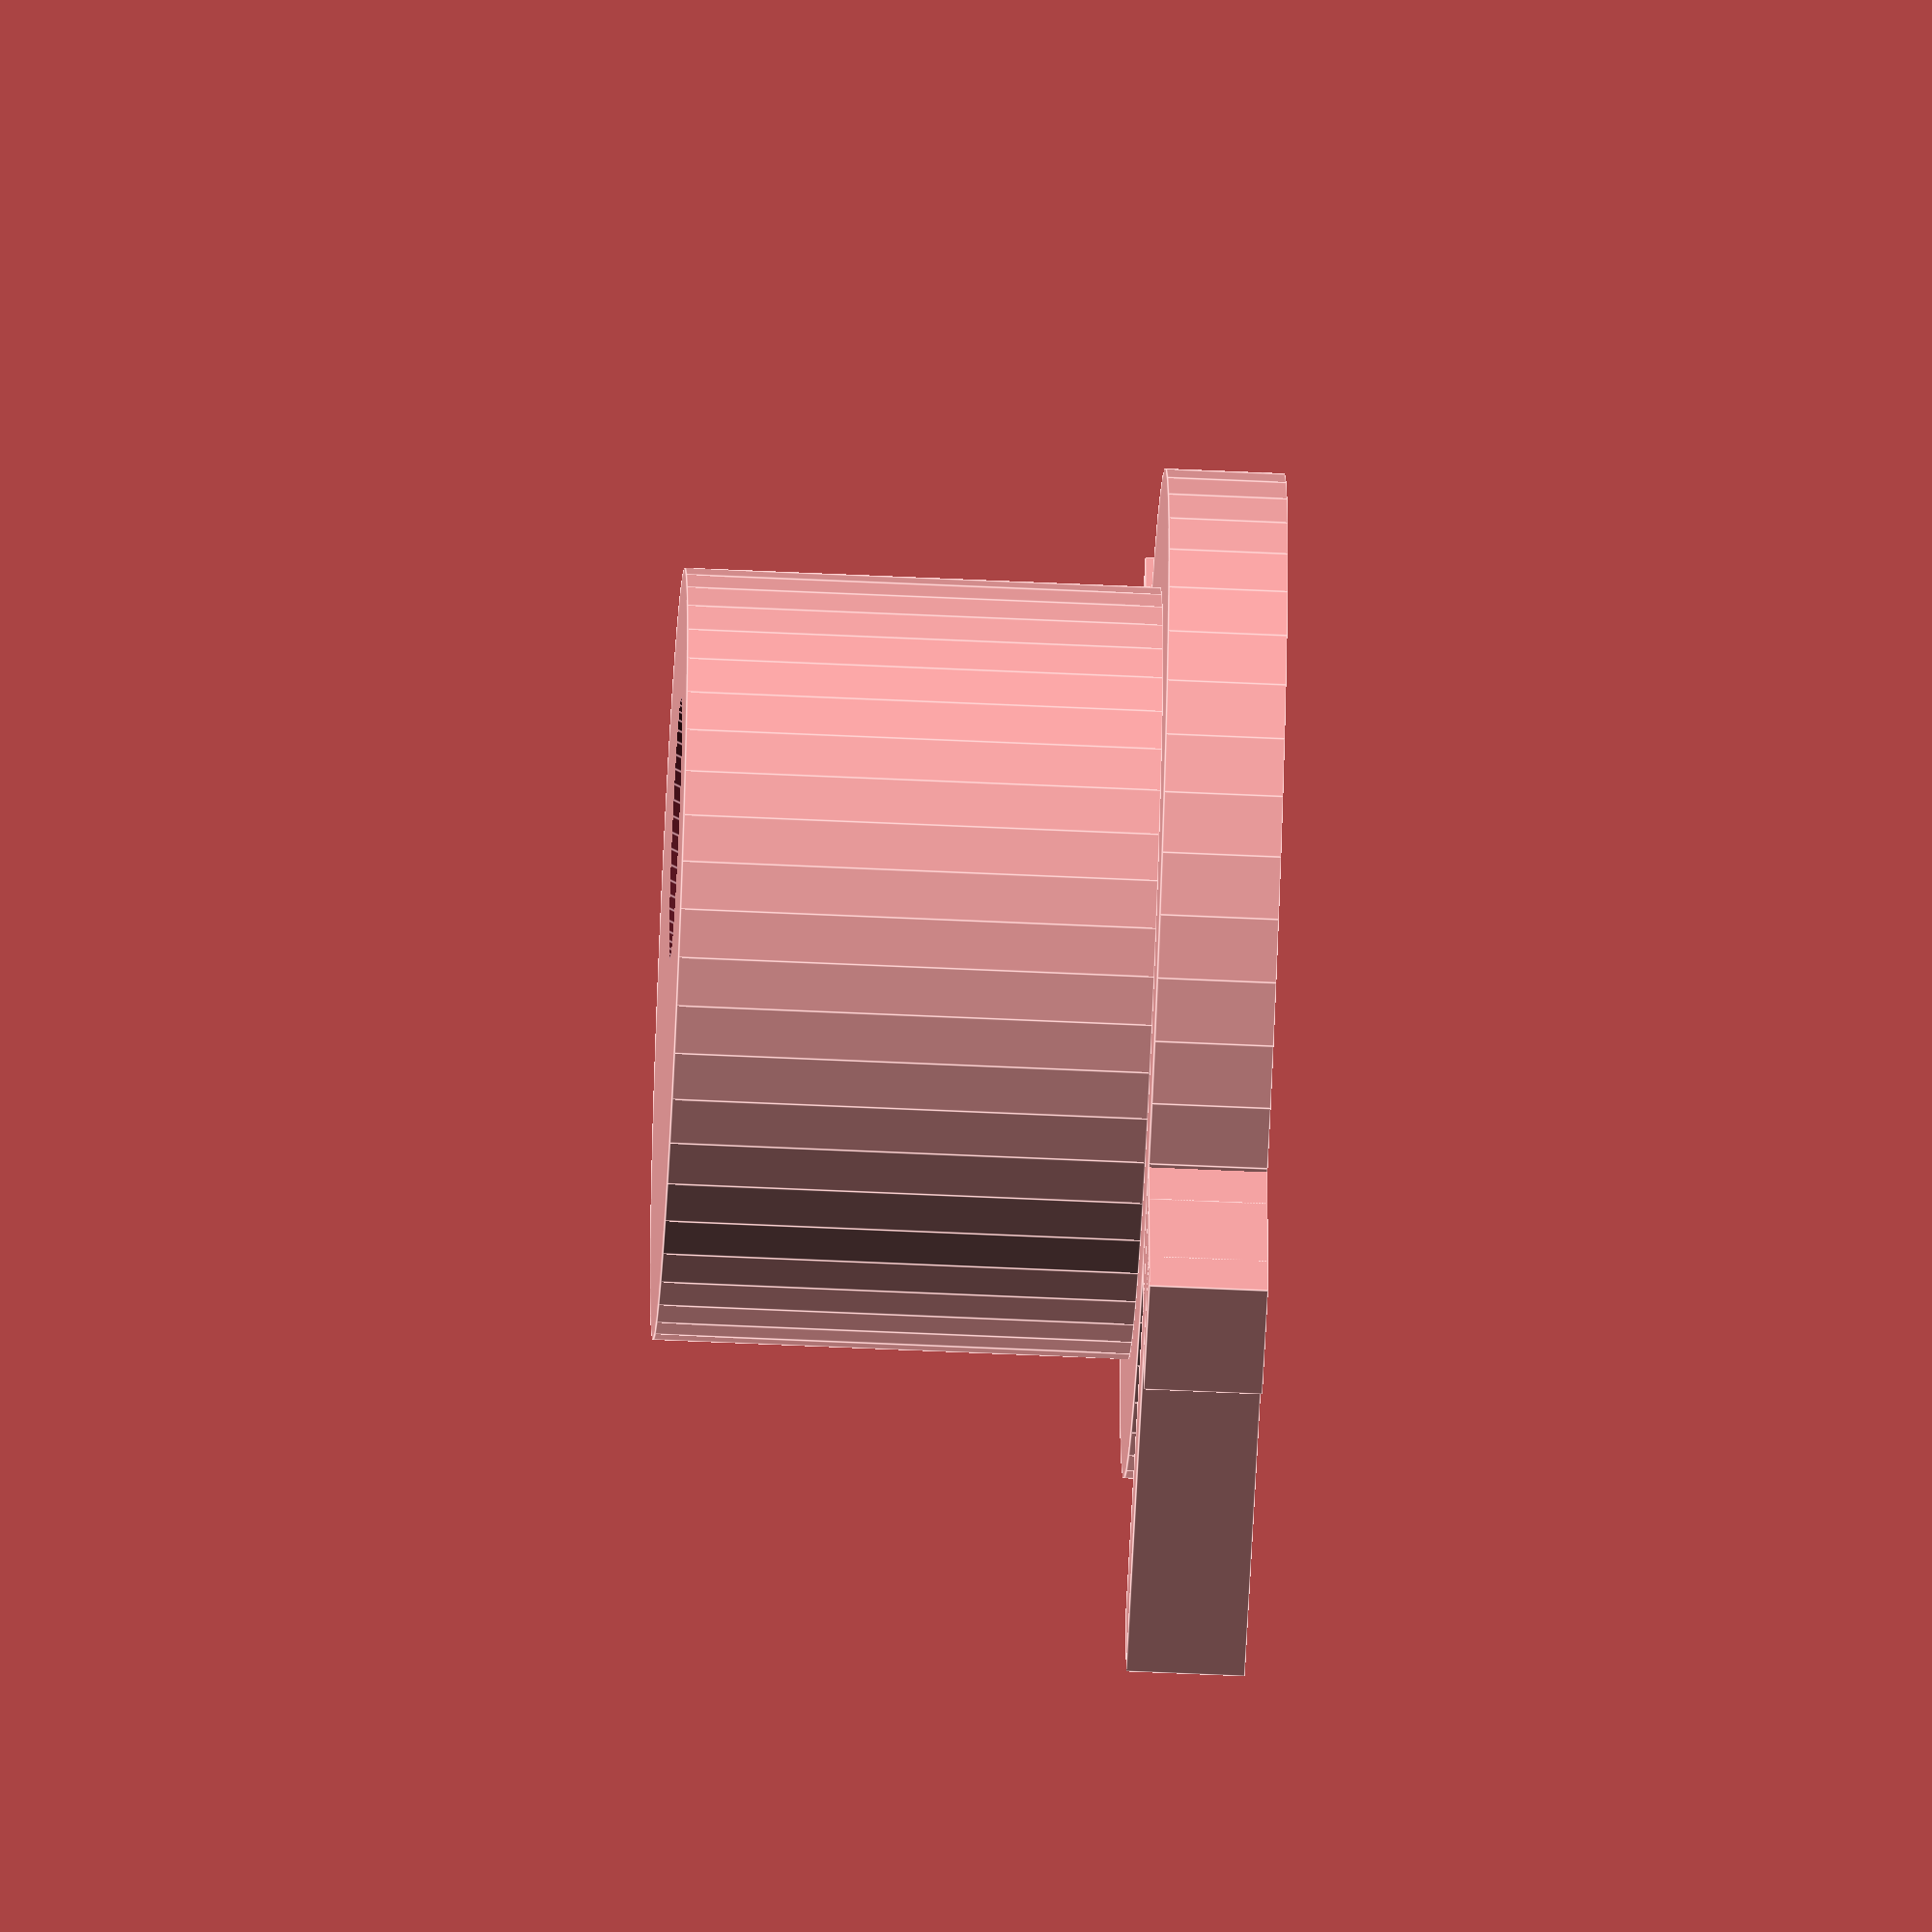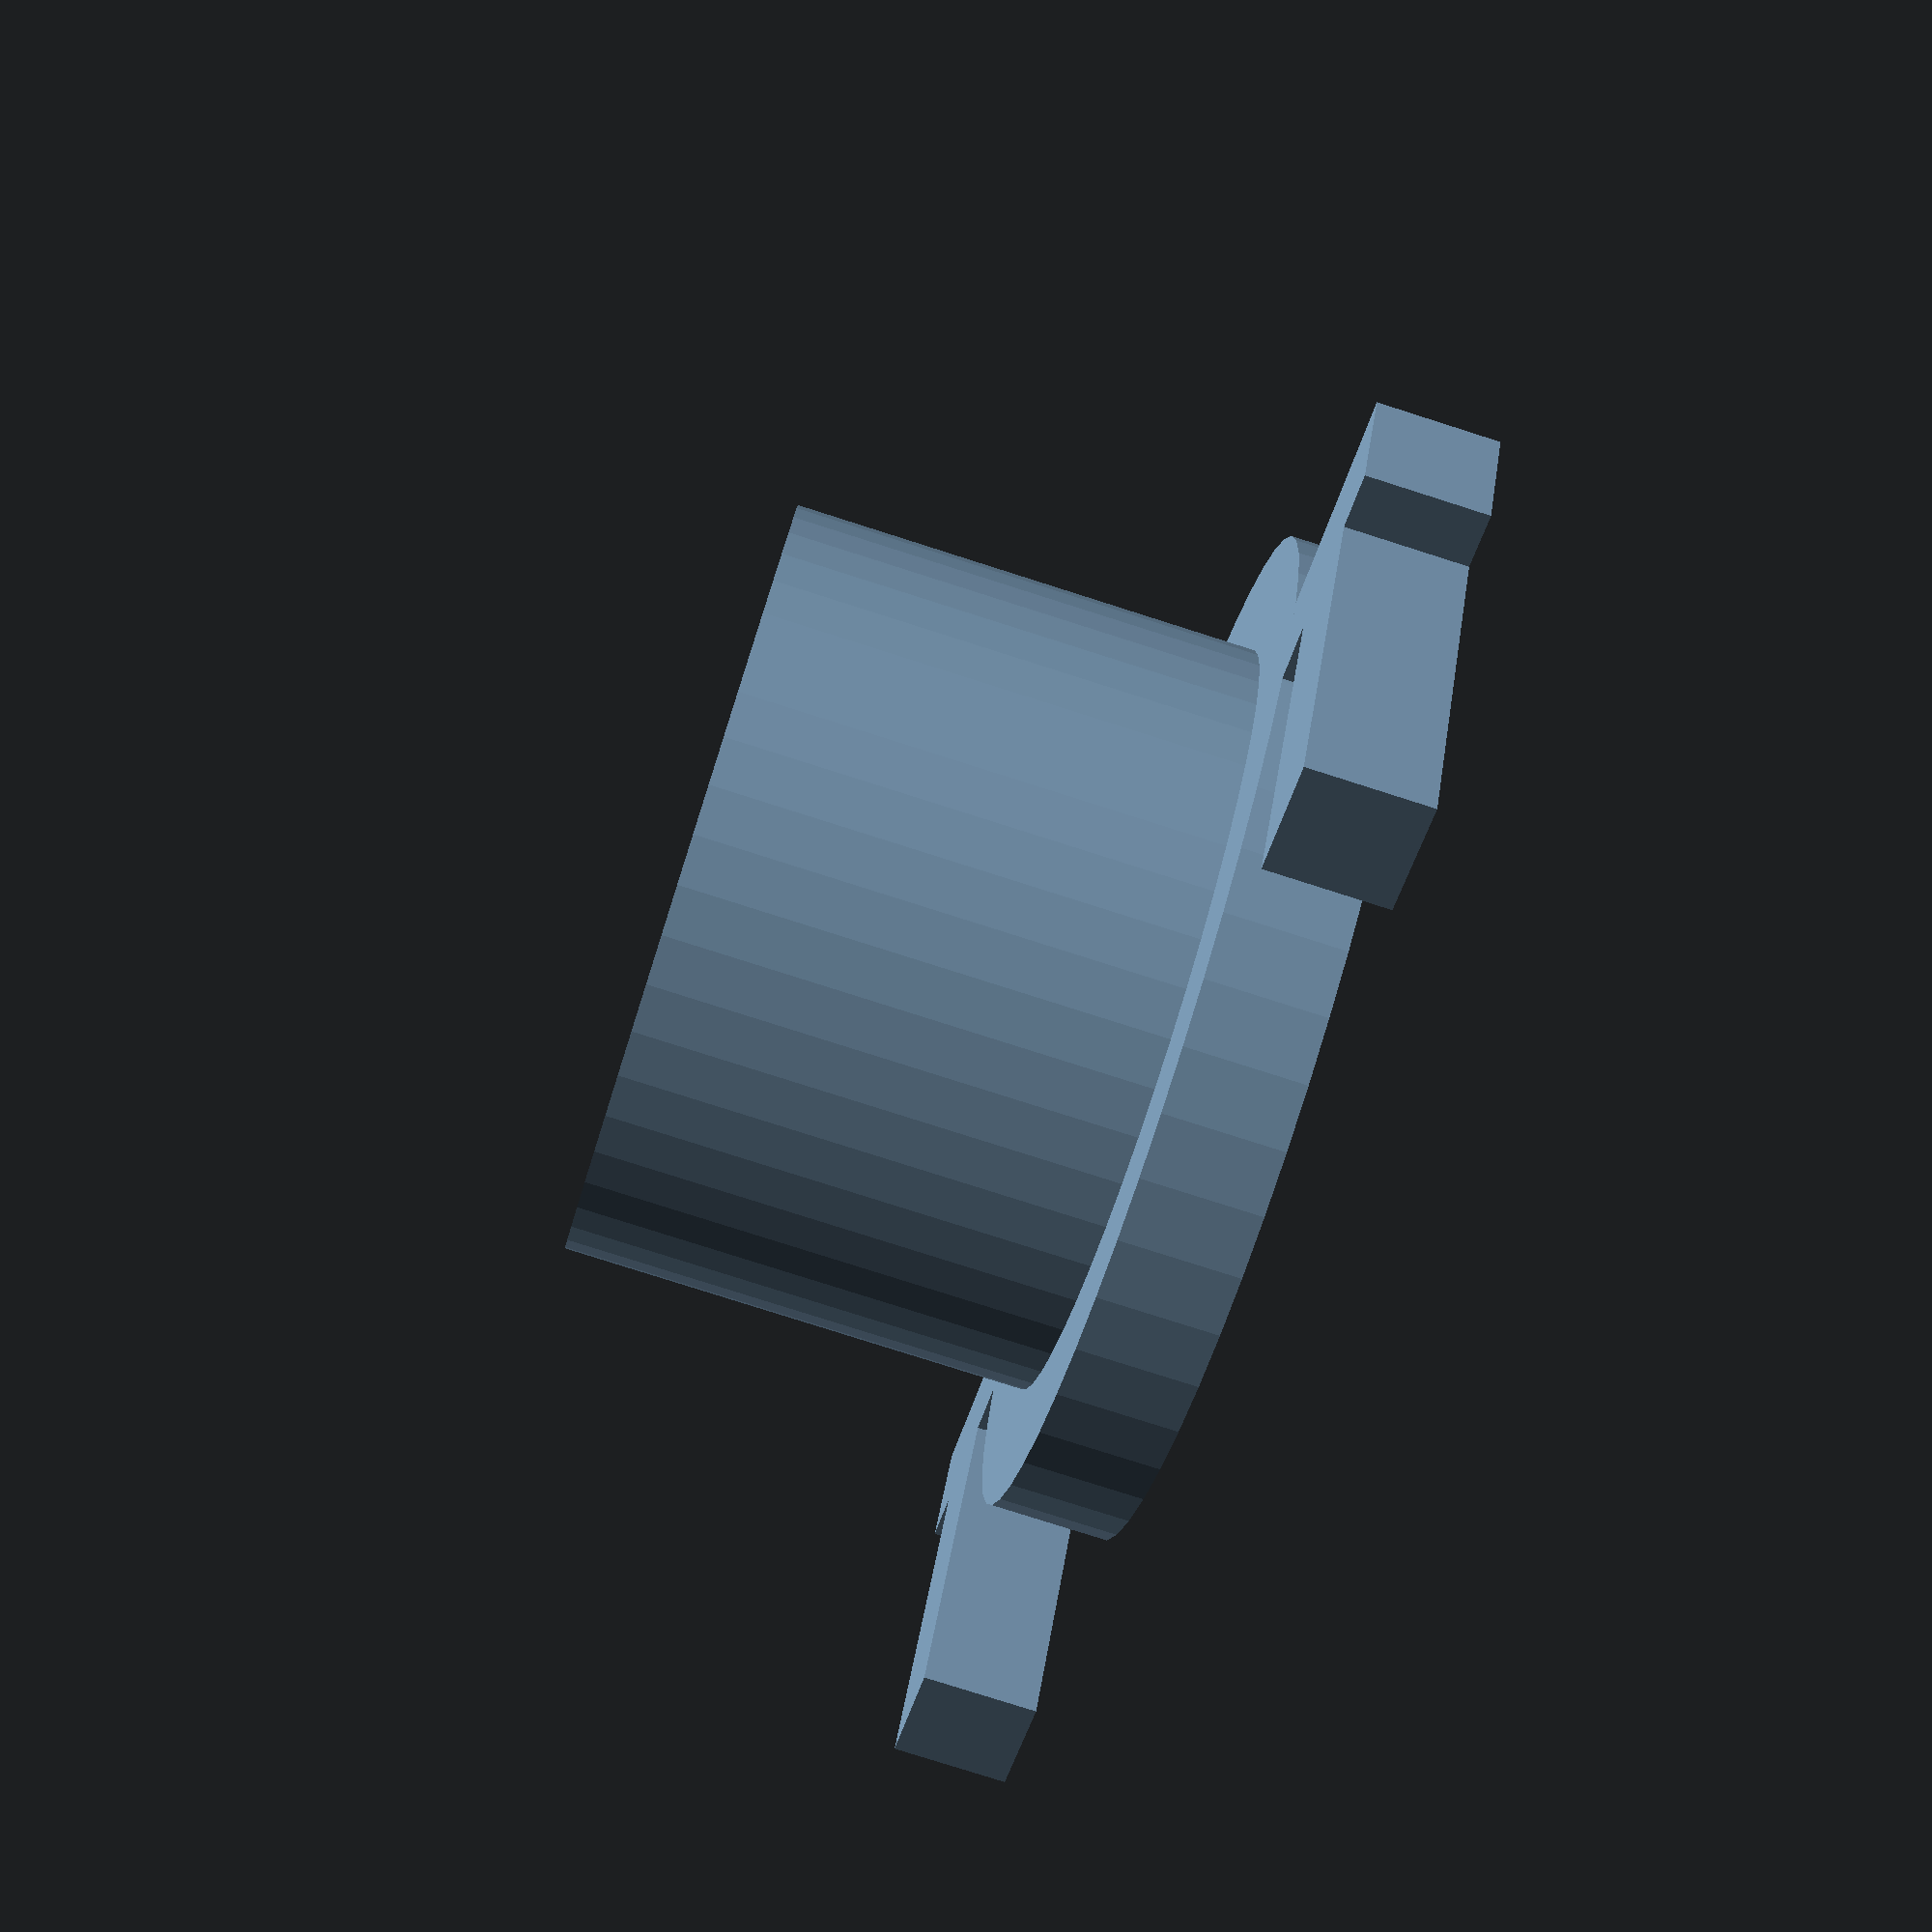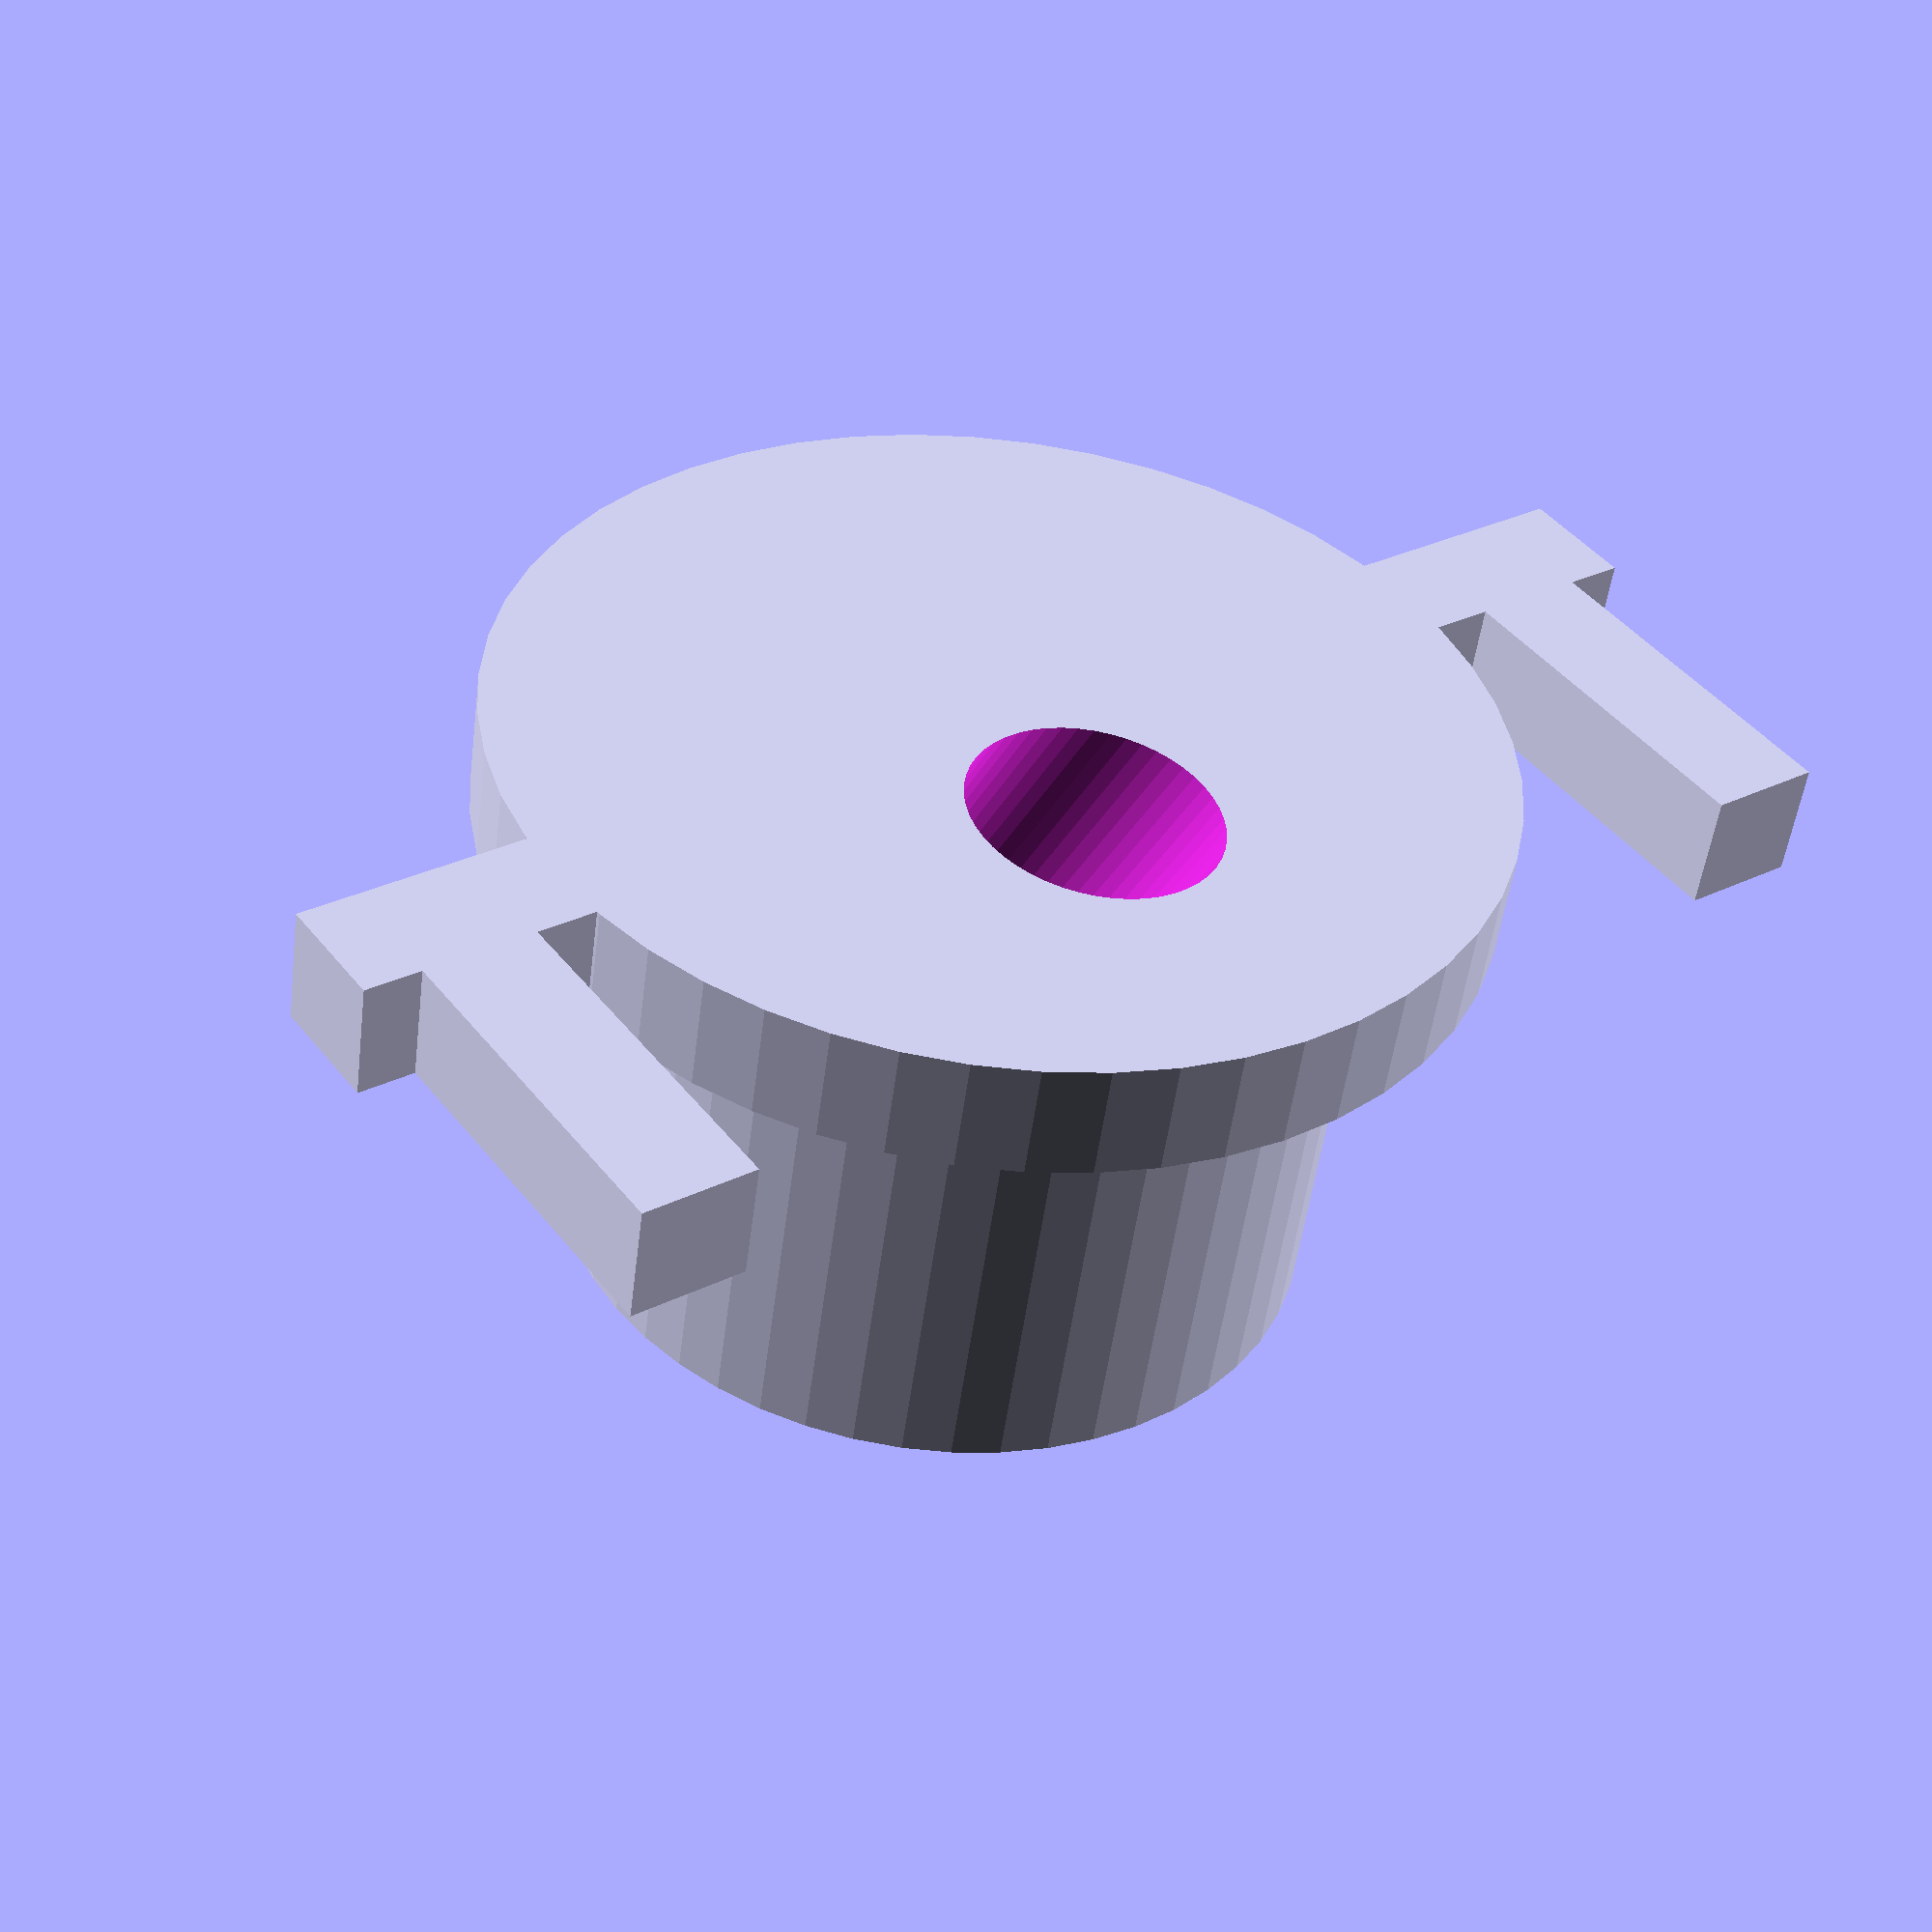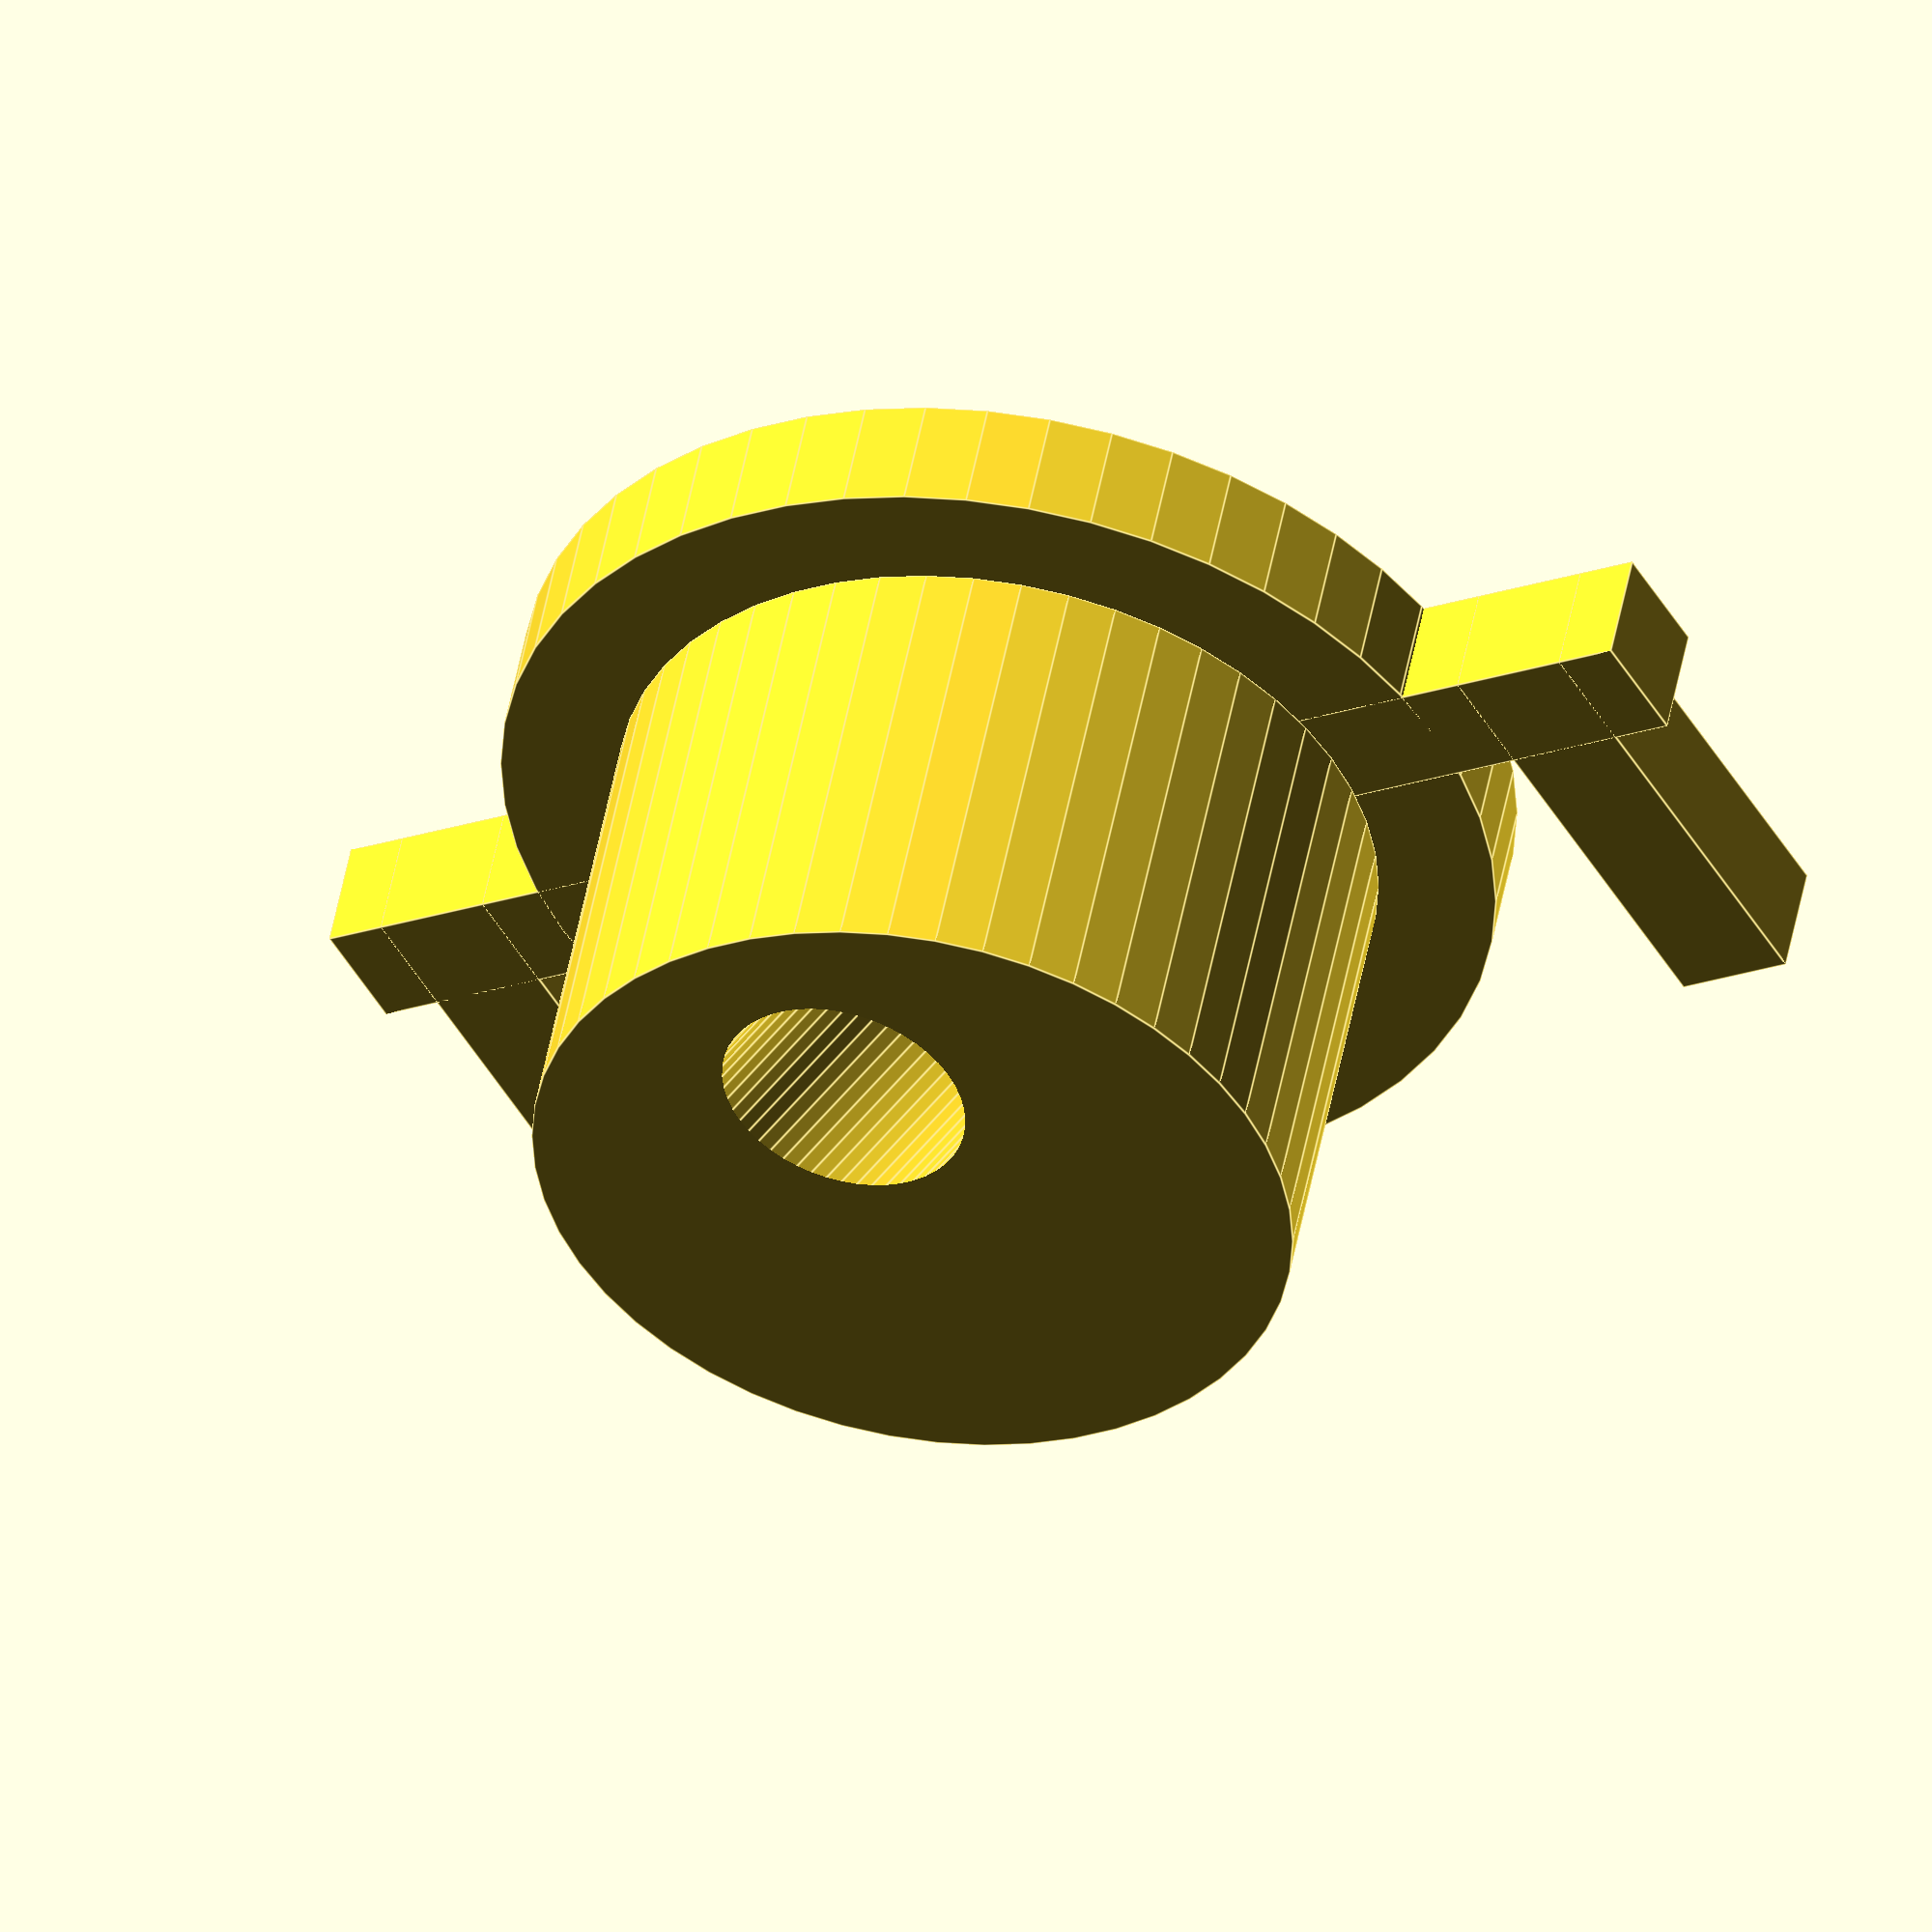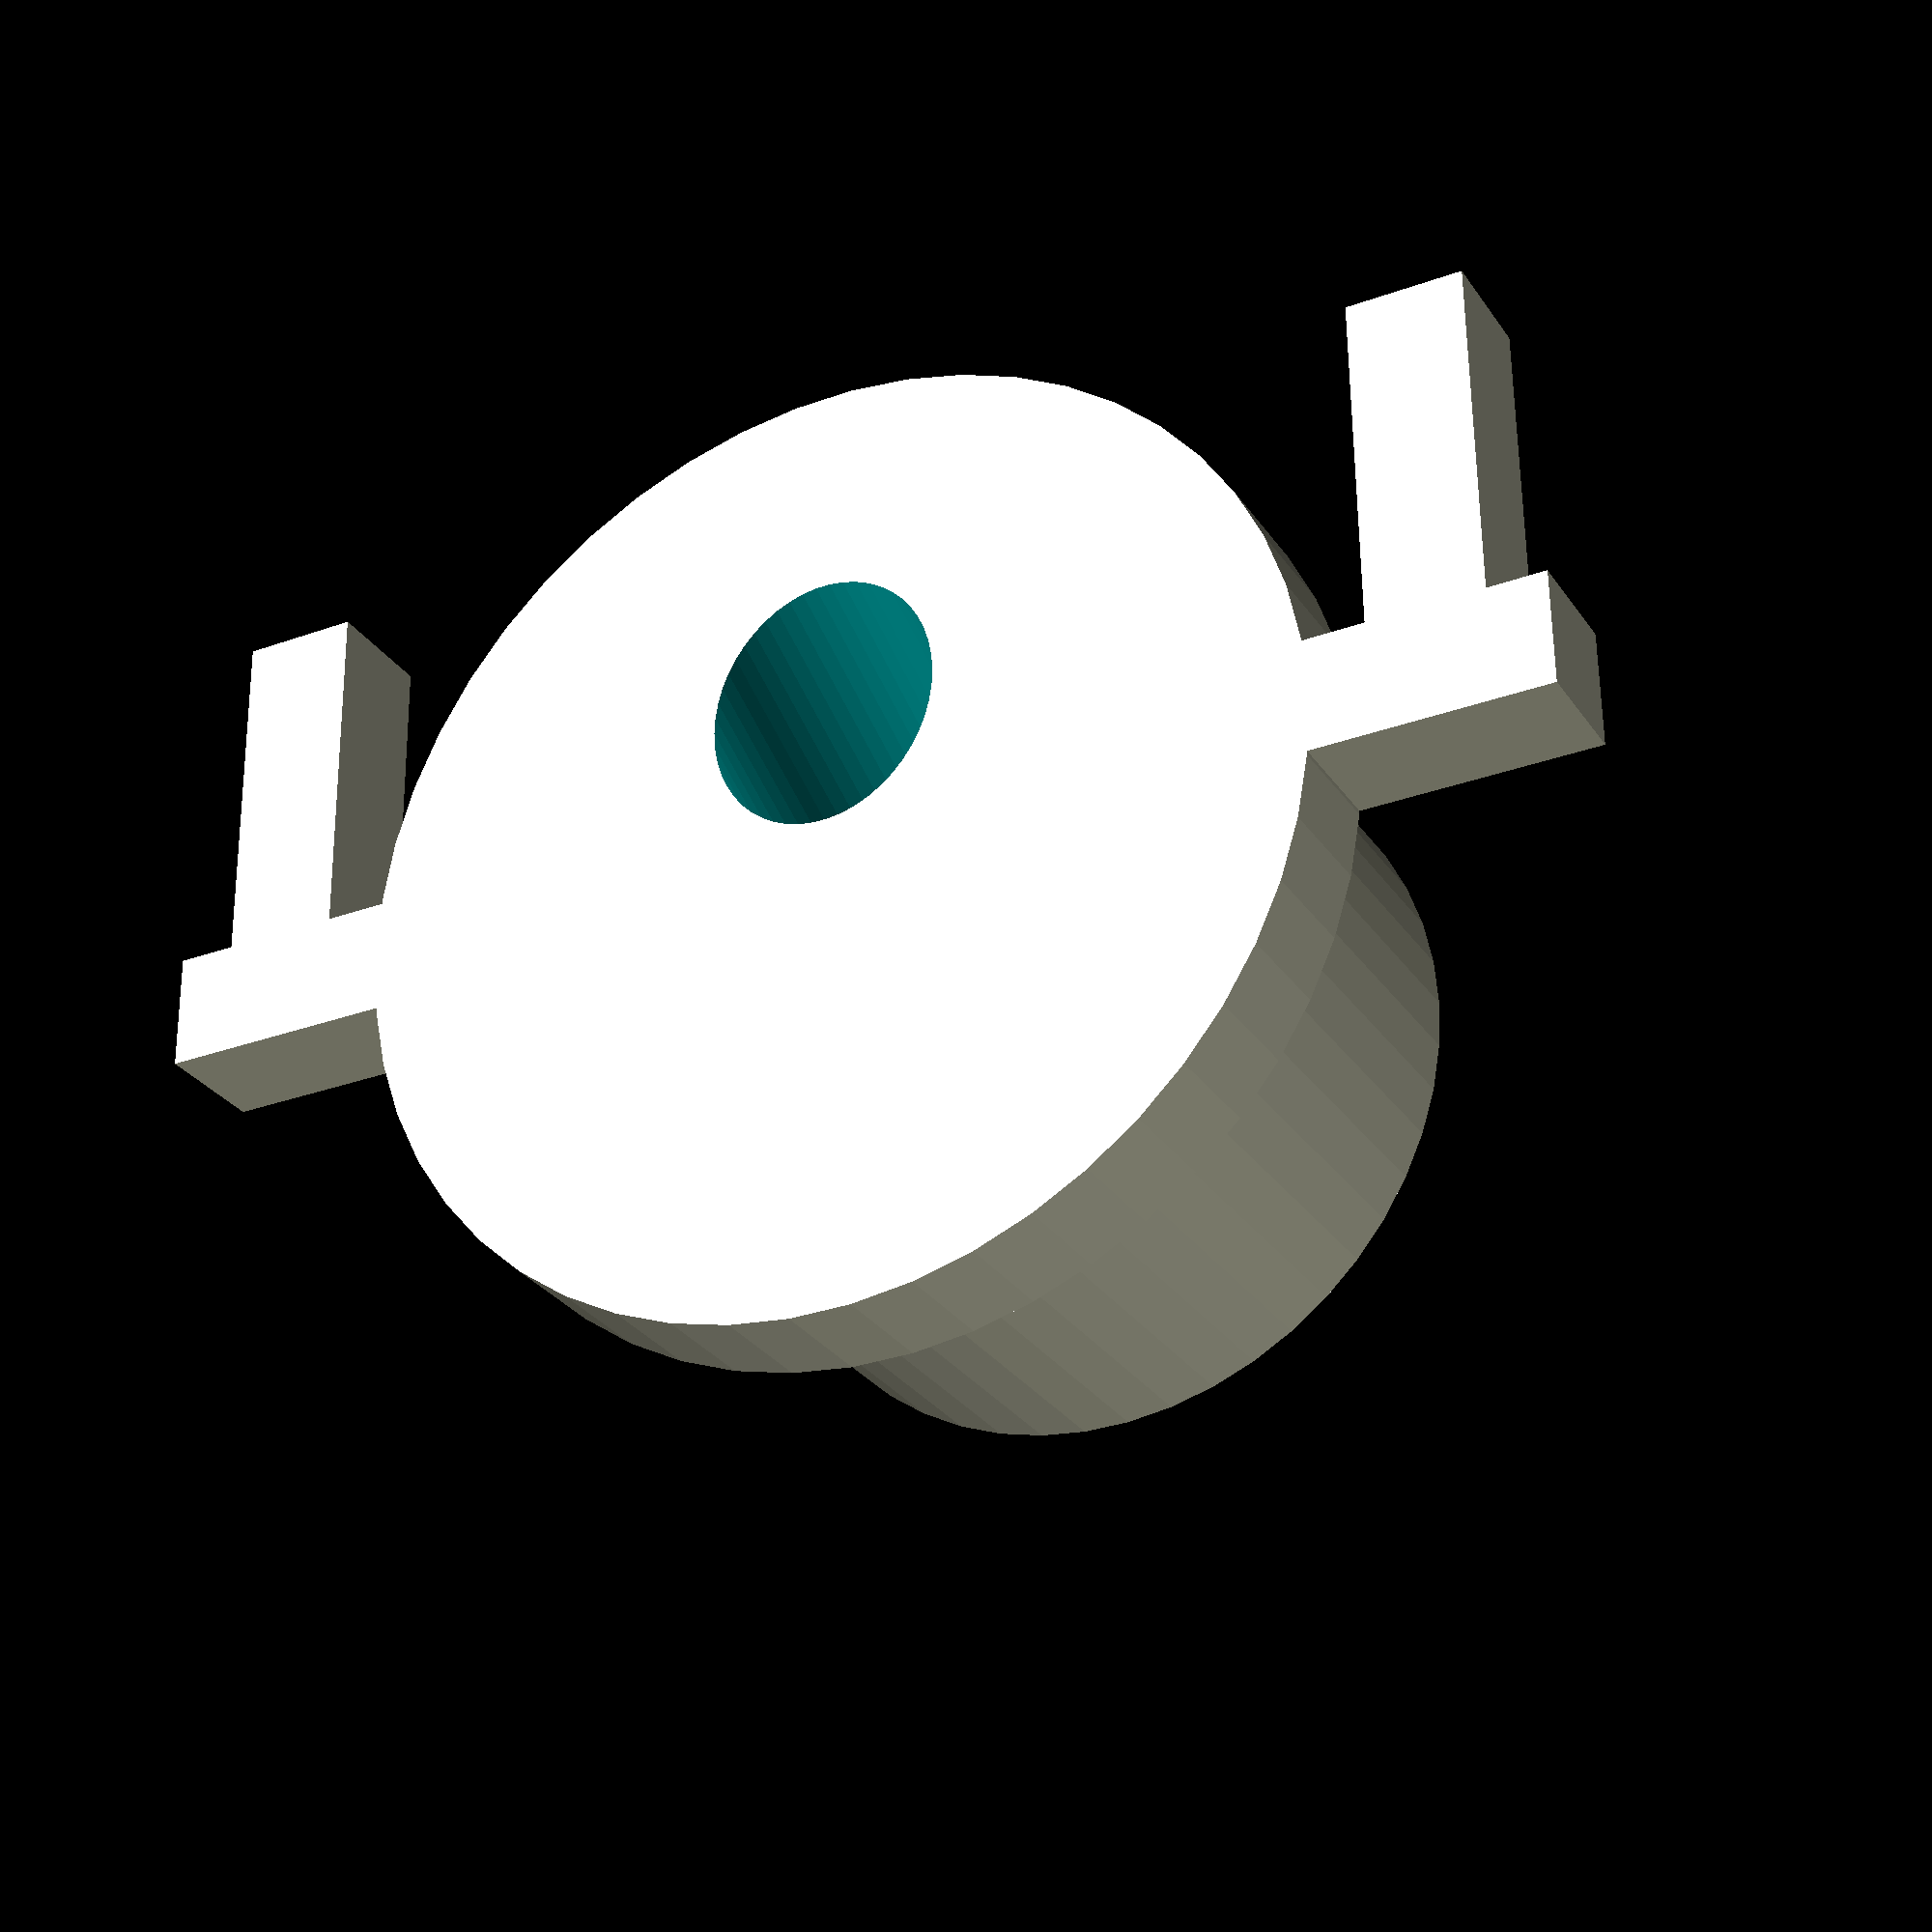
<openscad>
// this part gets gripped in the bracket on the end of the robot's wrist, and holds a pen.
// the wings are for a rubber band to be stretched around, to push the pen downward.
// don't ask me what keeps the pen from falling out when it's lifted away from the paper.

penDiameter = 12.35 + 0.5; // diameter of a sharpie plus reality correction

grabbedRadius = (1 + 5 / 8) * 25.4 / 2; // where the bracket clamps onto it is 1+5/8"
grabbedHeight = 1 * 25.4; // clamped part height

hatRadius = (1 + (5 / 8) + (1 / 2)) * 25.4 / 2; // the top hat 
hatHeight = 0.25 * 25.4; // thickness of hat (everything is printed upside down)

armHeight = hatHeight;
armMargin = armHeight;
ARM_RELATION_WIDTH_LENGTH = 4;

holeHeight = (grabbedHeight + hatHeight) * 3; // a cylinder for the marker pen to ride in
holeRadius = penDiameter / 2; // radius of the pen hole
HOLE_INCLINATION = [26,0,0];
HOLE_POSITION = [0,7,0];

RIGTH_ON_Z = [0, 0, 90];
HAT_CORRECTION = 0.001;

RIGHT_SIDE = 1;
LEFT_SIDE = -1;

$fn = 50; // how many panels make up a cylinder shape

function half(measure) = measure / 2; 

module grabbedPart() {
	offsetZ = half(grabbedHeight) + hatHeight;
	translate([0, 0, offsetZ])
		cylinder(r = grabbedRadius, h = grabbedHeight, center = true);
}

module hat() {
	height = hatHeight + HAT_CORRECTION;
   translate([0, 0, half(hatHeight)])
		cylinder(r = hatRadius, h = height, center = true);
}

module wingarm() {
	armLongitude = 2 * (hatRadius + armMargin + armHeight);
	translate([0, 0, half(hatHeight)])
		rotate(RIGTH_ON_Z)
			cube([armHeight, armLongitude, armHeight], center = true);
}

module wing(SIDE) {
	offsetX = hatRadius + half(armMargin) + half(armHeight);
	offsetY = armHeight * half(ARM_RELATION_WIDTH_LENGTH) - half(armHeight);
	armLength = armHeight * ARM_RELATION_WIDTH_LENGTH;
	translate([SIDE * offsetX, offsetY, half(hatHeight)])
		cube([armHeight, armLength, armHeight], center = true);
}

module rightWing() {
	wing(RIGHT_SIDE);
}


module leftWing() {
	wing(LEFT_SIDE);
}

module penHole() {
	rotate(HOLE_INCLINATION)
		translate(HOLE_POSITION)
			cylinder(r = holeRadius, h = holeHeight, center = true);
}

module structure() {
	union() {
		grabbedPart();
		hat();
		wingarm();
		rightWing();
		leftWing();
	}
}

module penHolder() {
	
	difference() {
		structure();
		penHole();
	}
}

penHolder();
</openscad>
<views>
elev=237.5 azim=86.8 roll=92.8 proj=o view=edges
elev=79.1 azim=210.4 roll=72.3 proj=p view=wireframe
elev=230.8 azim=35.8 roll=7.2 proj=p view=wireframe
elev=130.5 azim=331.1 roll=169.6 proj=o view=edges
elev=209.1 azim=180.7 roll=332.5 proj=p view=wireframe
</views>
